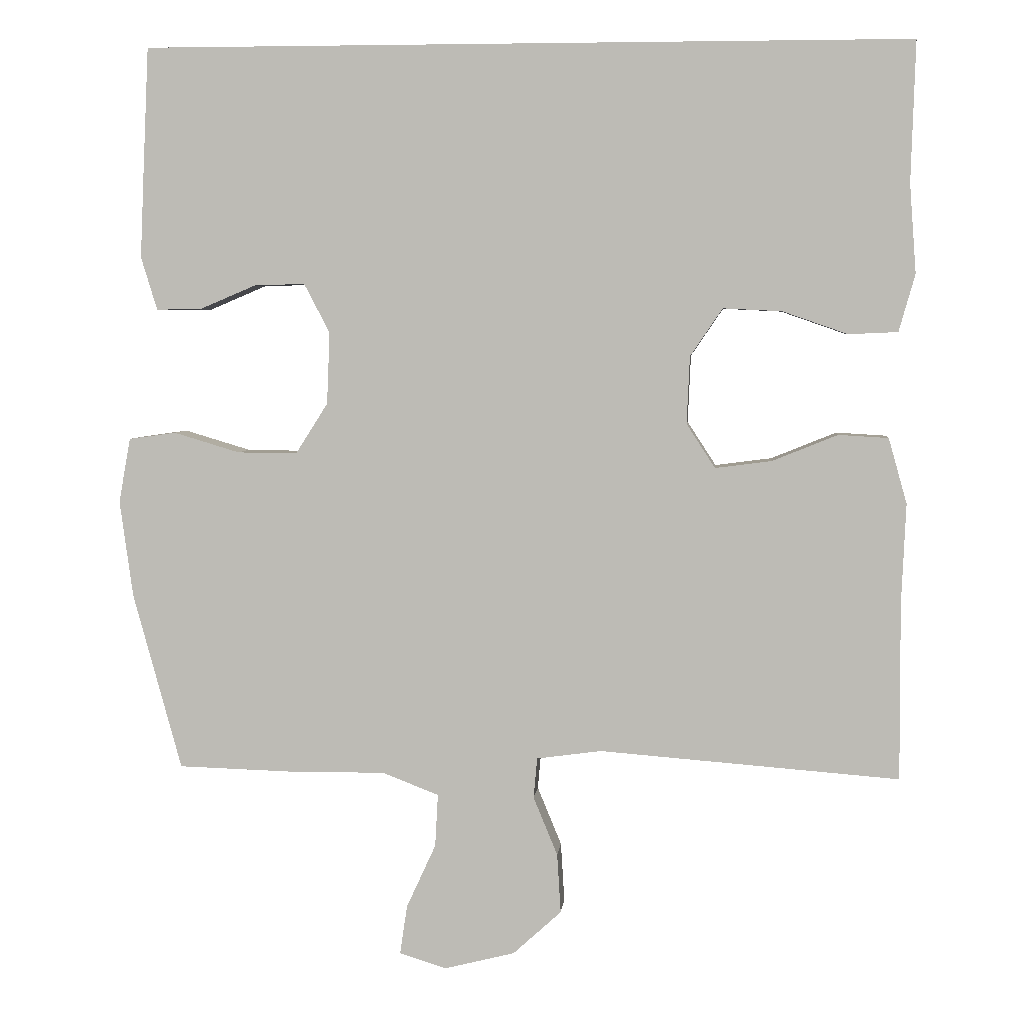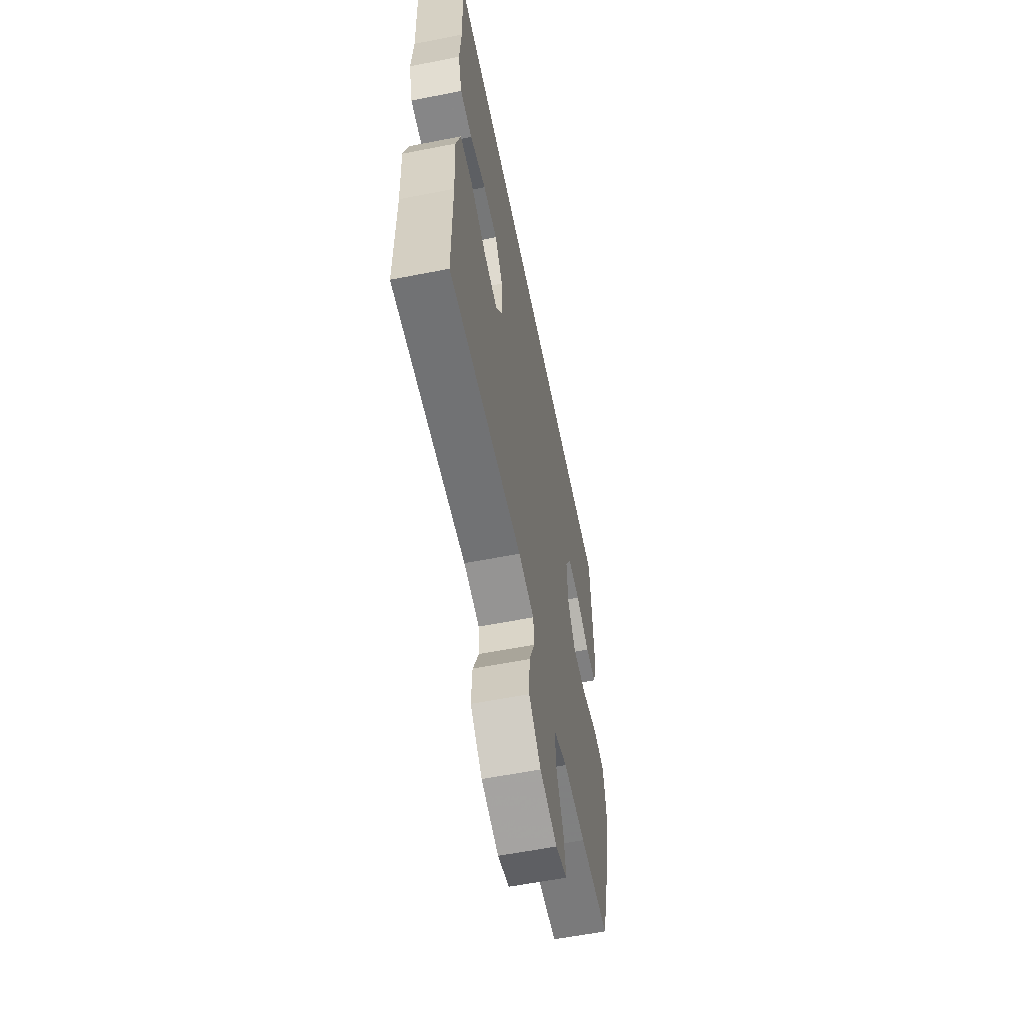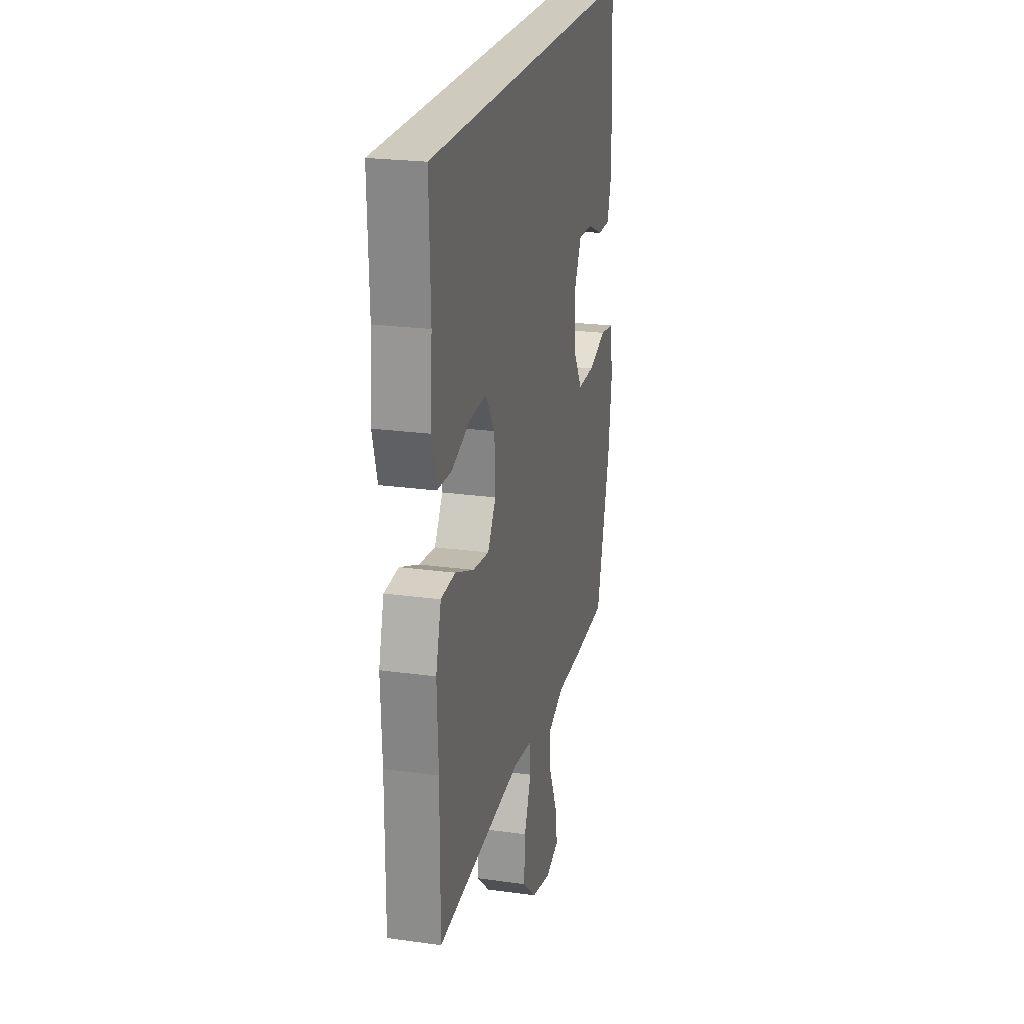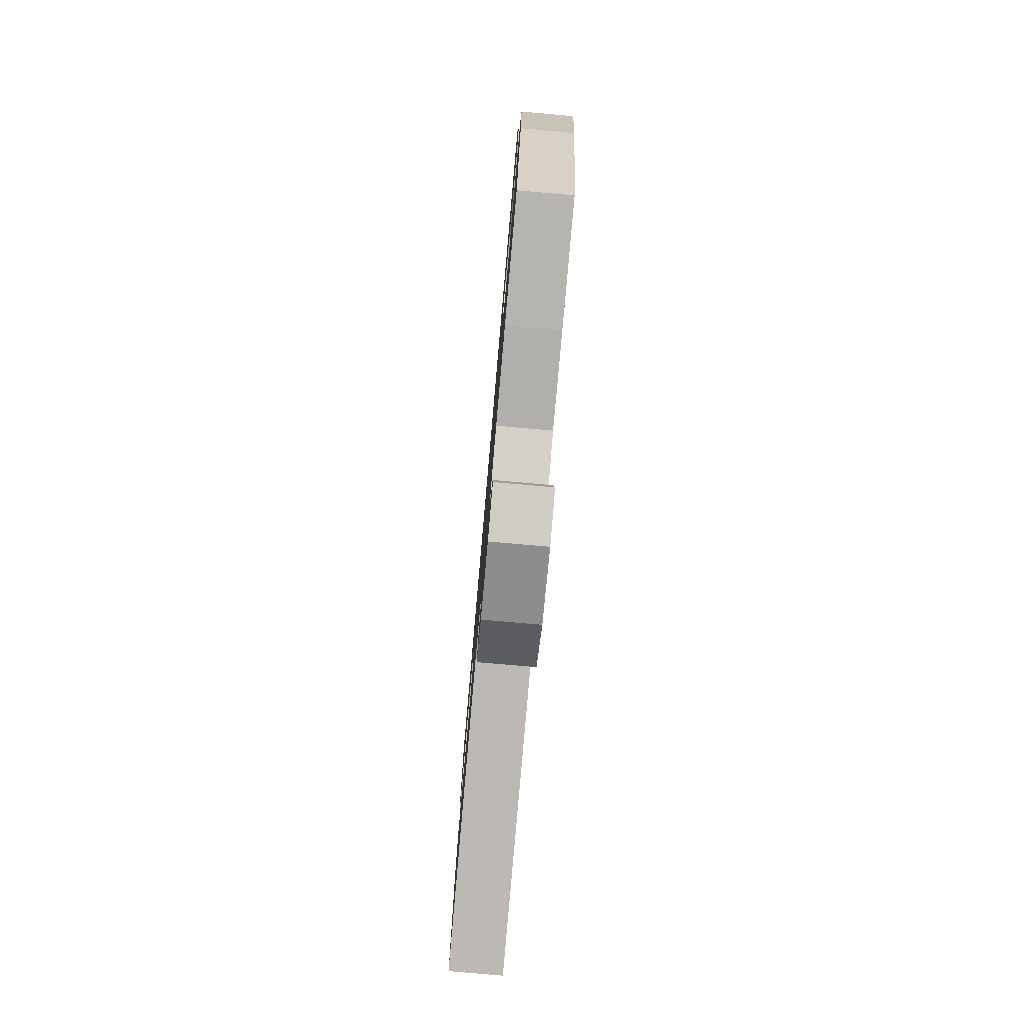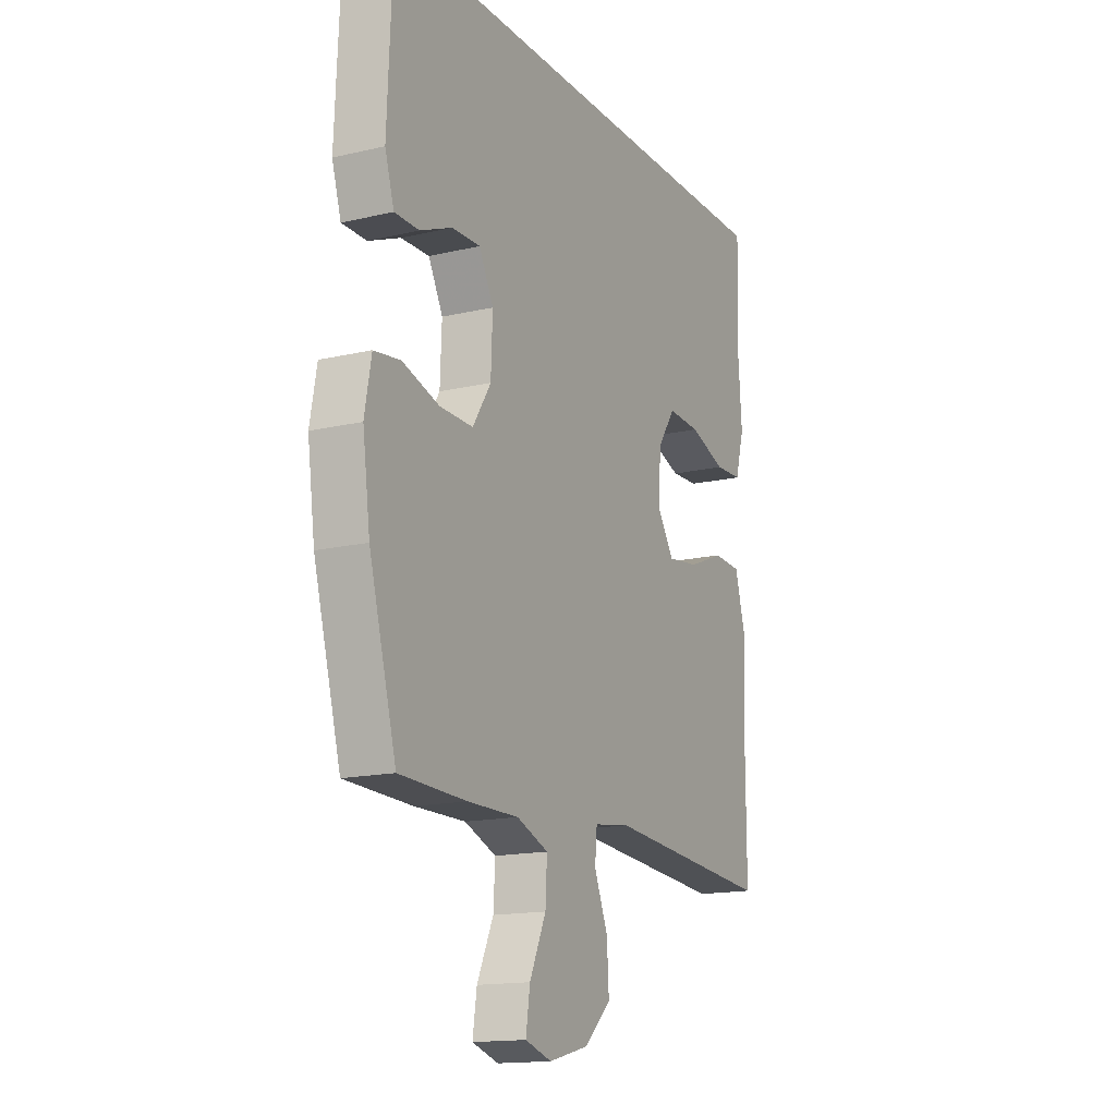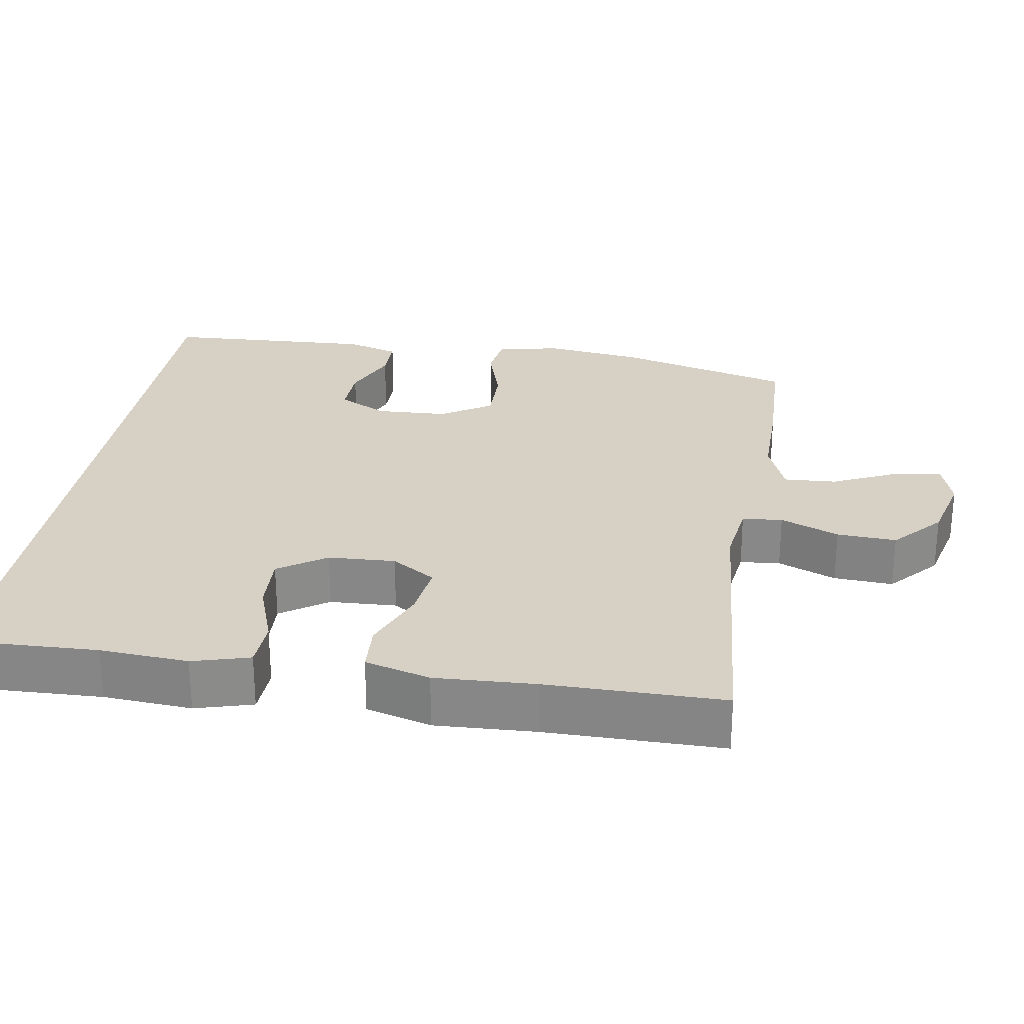
<metadata>
{"format":"obj","ext":"obj","renderer":"f3d","projection":"perspective","resolution":1024,"background":"white","views":[{"elev":4.5,"azim":5.5,"up":"+Z"},{"elev":-59.8,"azim":101.4,"up":"+Z"},{"elev":23.2,"azim":103.2,"up":"+Z"},{"elev":-78.8,"azim":-95.0,"up":"+Z"},{"elev":-15.5,"azim":-63.7,"up":"+Z"},{"elev":26.7,"azim":99.0,"up":"+Y"}]}
</metadata>
<code>
v 0.51 0.07 0.5
v 0.504 0.07 0.309
v 0.513 0.07 0.188
v 0.491 0.07 0.11
v 0.424 0.07 0.107
v 0.335 0.07 0.138
v 0.255 0.07 0.142
v 0.211 0.07 0.077
v 0.207 0.07 -0.015
v 0.246 0.07 -0.075
v 0.323 0.07 -0.065
v 0.412 0.07 -0.029
v 0.48 0.07 -0.033
v 0.505 0.07 -0.122
v 0.499 0.07 -0.259
v 0.5 0.07 -0.5
v 0.091 0.07 -0.468
v 0.003 0.07 -0.48
v -0.002 0.07 -0.535
v 0.031 0.07 -0.615
v 0.036 0.07 -0.696
v -0.03 0.07 -0.756
v -0.126 0.07 -0.78
v -0.19 0.07 -0.76
v -0.18 0.07 -0.693
v -0.14 0.07 -0.606
v -0.136 0.07 -0.534
v -0.213 0.07 -0.504
v -0.337 0.07 -0.505
v -0.5 0.07 -0.5
v -0.566 0.07 -0.259
v -0.584 0.07 -0.127
v -0.568 0.07 -0.039
v -0.504 0.07 -0.03
v -0.414 0.07 -0.057
v -0.333 0.07 -0.058
v -0.289 0.07 0.011
v -0.285 0.07 0.109
v -0.32 0.07 0.176
v -0.389 0.07 0.174
v -0.467 0.07 0.141
v -0.527 0.07 0.141
v -0.549 0.07 0.213
v -0.544 0.07 0.328
v -0.536 0.07 0.5
v 0.51 0 0.5
v 0.504 0 0.309
v 0.513 0 0.188
v 0.491 0 0.11
v 0.424 0 0.107
v 0.335 0 0.138
v 0.255 0 0.142
v 0.211 0 0.077
v 0.207 0 -0.015
v 0.246 0 -0.075
v 0.323 0 -0.065
v 0.412 0 -0.029
v 0.48 0 -0.033
v 0.505 0 -0.122
v 0.499 0 -0.259
v 0.5 0 -0.5
v 0.091 0 -0.468
v 0.003 0 -0.48
v -0.002 0 -0.535
v 0.031 0 -0.615
v 0.036 0 -0.696
v -0.03 0 -0.756
v -0.126 0 -0.78
v -0.19 0 -0.76
v -0.18 0 -0.693
v -0.14 0 -0.606
v -0.136 0 -0.534
v -0.213 0 -0.504
v -0.337 0 -0.505
v -0.5 0 -0.5
v -0.566 0 -0.259
v -0.584 0 -0.127
v -0.568 0 -0.039
v -0.504 0 -0.03
v -0.414 0 -0.057
v -0.333 0 -0.058
v -0.289 0 0.011
v -0.285 0 0.109
v -0.32 0 0.176
v -0.389 0 0.174
v -0.467 0 0.141
v -0.527 0 0.141
v -0.549 0 0.213
v -0.544 0 0.328
v -0.536 0 0.5
f 44 45 1 2
f 40 41 42 43
f 39 40 43 44
f 32 33 34 35
f 32 35 36
f 31 32 36
f 28 29 30 31
f 27 28 31 36
f 23 24 25 26
f 23 26 27
f 22 23 27
f 19 20 21 22
f 18 19 22 27
f 15 16 17
f 15 17 18
f 11 12 13 14
f 10 11 14 15
f 3 4 5 6
f 3 6 7
f 39 44 2 3
f 38 39 3 7
f 37 38 7 8
f 36 37 8 9
f 27 36 9 10
f 10 15 18 27
f 47 46 90 89
f 88 87 86 85
f 89 88 85 84
f 80 79 78 77
f 81 80 77
f 81 77 76
f 76 75 74 73
f 81 76 73 72
f 71 70 69 68
f 72 71 68
f 72 68 67
f 67 66 65 64
f 72 67 64 63
f 62 61 60
f 63 62 60
f 59 58 57 56
f 60 59 56 55
f 51 50 49 48
f 52 51 48
f 48 47 89 84
f 52 48 84 83
f 53 52 83 82
f 54 53 82 81
f 55 54 81 72
f 72 63 60 55
f 1 46 47 2
f 2 47 48 3
f 3 48 49 4
f 4 49 50 5
f 5 50 51 6
f 6 51 52 7
f 7 52 53 8
f 8 53 54 9
f 9 54 55 10
f 10 55 56 11
f 11 56 57 12
f 12 57 58 13
f 13 58 59 14
f 14 59 60 15
f 15 60 61 16
f 16 61 62 17
f 17 62 63 18
f 18 63 64 19
f 19 64 65 20
f 20 65 66 21
f 21 66 67 22
f 22 67 68 23
f 23 68 69 24
f 24 69 70 25
f 25 70 71 26
f 26 71 72 27
f 27 72 73 28
f 28 73 74 29
f 29 74 75 30
f 30 75 76 31
f 31 76 77 32
f 32 77 78 33
f 33 78 79 34
f 34 79 80 35
f 35 80 81 36
f 36 81 82 37
f 37 82 83 38
f 38 83 84 39
f 39 84 85 40
f 40 85 86 41
f 41 86 87 42
f 42 87 88 43
f 43 88 89 44
f 44 89 90 45
f 45 90 46 1

</code>
